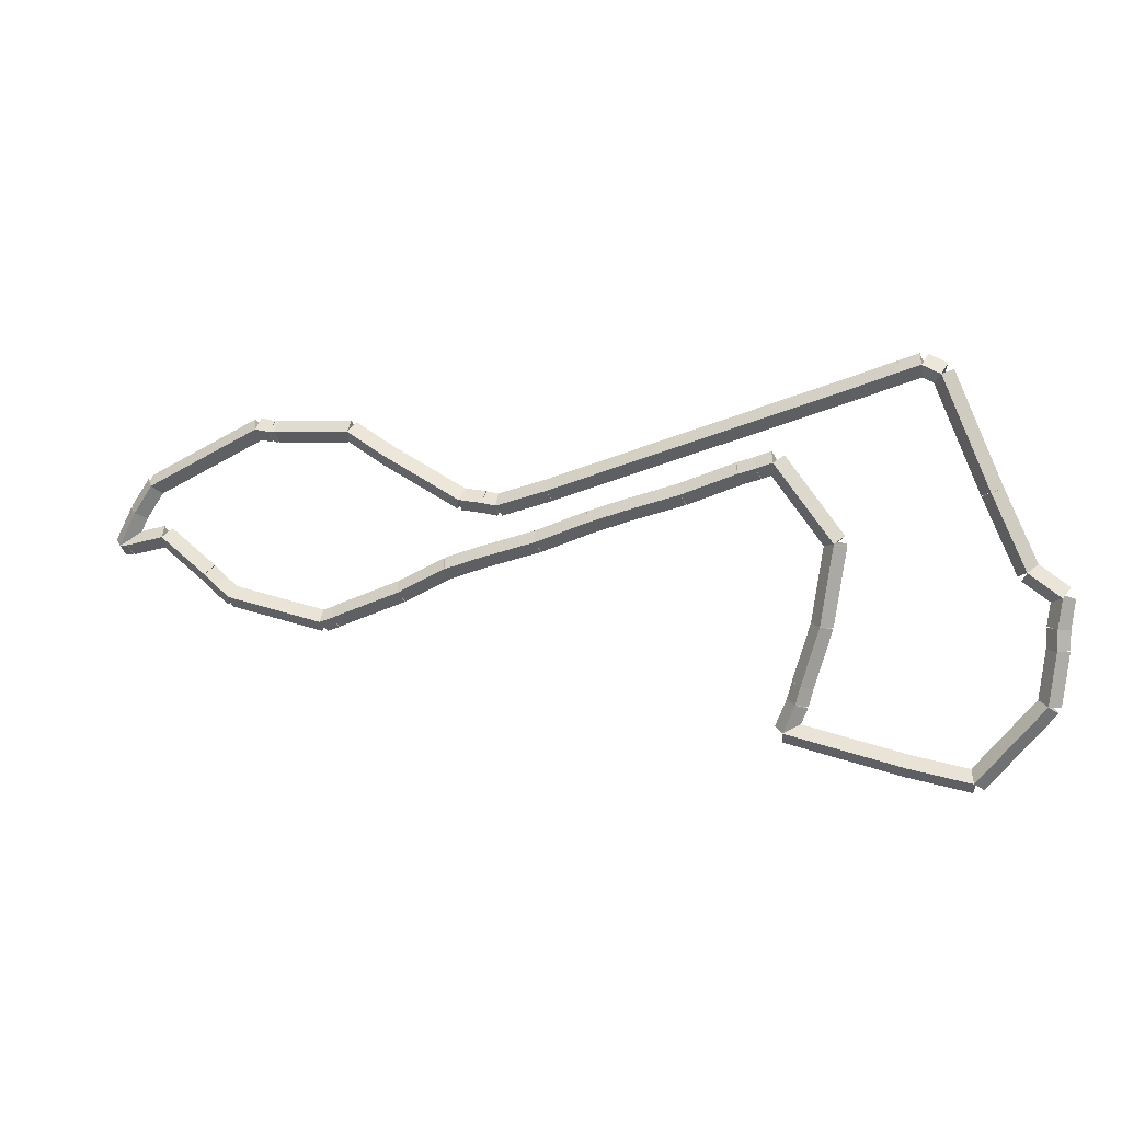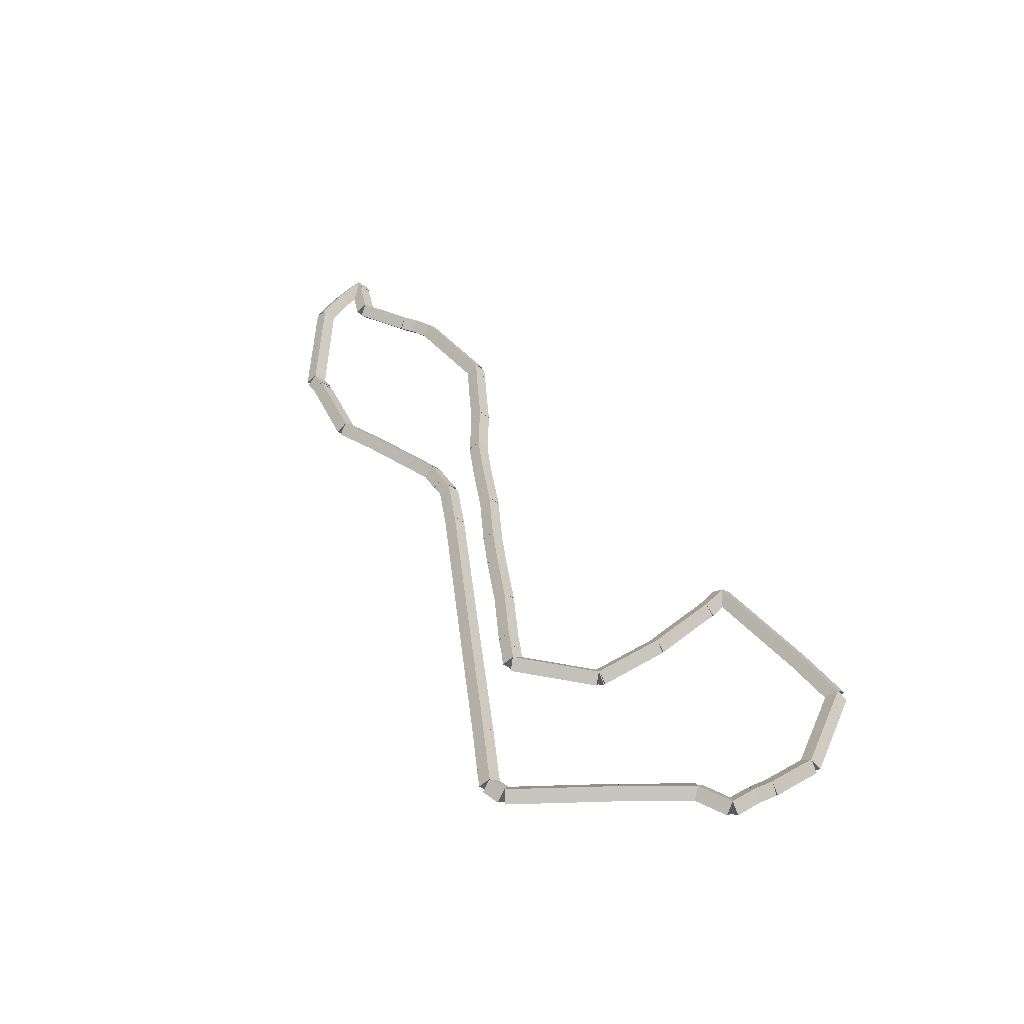
<metadata>
{"format":"obj","ext":"obj","renderer":"f3d","projection":"perspective","resolution":1024,"background":"white","views":[{"elev":6.1,"azim":-161.6,"up":"+Y"},{"elev":44.7,"azim":-115.6,"up":"+Z"}]}
</metadata>
<code>
g offsets
v 4.481 47.45 0.1
v 4.503 47.36 -1.034e-14
v 4.481 47.45 -0.1
v 4.46 47.55 3.107e-14
v 3.505 47.24 0.1
v 3.526 47.14 -1.034e-14
v 3.505 47.24 -0.1
v 3.483 47.34 3.107e-14
f 1 2 3 4
f 6 2 1 5
f 5 1 4 8
f 6 5 8 7
f 8 4 3 7
f 7 3 2 6
g offsets
v 4.58 47.48 0.1
v 4.602 47.38 -1.034e-14
v 4.58 47.48 -0.1
v 4.559 47.57 3.107e-14
v 4.481 47.45 0.1
v 4.503 47.36 -1.034e-14
v 4.481 47.45 -0.1
v 4.46 47.55 3.107e-14
f 9 10 11 12
f 14 10 9 13
f 13 9 12 16
f 14 13 16 15
f 16 12 11 15
f 15 11 10 14
g offsets
v 4.576 47.49 0.1
v 4.667 47.53 -1.034e-14
v 4.576 47.49 -0.1
v 4.485 47.44 3.107e-14
v 4.58 47.48 0.1
v 4.671 47.52 -1.034e-14
v 4.58 47.48 -0.1
v 4.489 47.44 3.107e-14
f 17 18 19 20
f 22 18 17 21
f 21 17 20 24
f 22 21 24 23
f 24 20 19 23
f 23 19 18 22
g offsets
v 4.473 47.73 0.1
v 4.566 47.77 -1.034e-14
v 4.473 47.73 -0.1
v 4.381 47.69 3.107e-14
v 4.576 47.49 0.1
v 4.668 47.52 -1.034e-14
v 4.576 47.49 -0.1
v 4.484 47.45 3.107e-14
f 25 26 27 28
f 30 26 25 29
f 29 25 28 32
f 30 29 32 31
f 32 28 27 31
f 31 27 26 30
g offsets
v 4.429 47.89 0.1
v 4.525 47.92 -1.034e-14
v 4.429 47.89 -0.1
v 4.332 47.87 3.107e-14
v 4.473 47.73 0.1
v 4.57 47.76 -1.034e-14
v 4.473 47.73 -0.1
v 4.377 47.7 3.107e-14
f 33 34 35 36
f 38 34 33 37
f 37 33 36 40
f 38 37 40 39
f 40 36 35 39
f 39 35 34 38
g offsets
v 4.266 48.42 0.1
v 4.361 48.45 -1.034e-14
v 4.266 48.42 -0.1
v 4.17 48.39 3.107e-14
v 4.429 47.89 0.1
v 4.524 47.92 -1.034e-14
v 4.429 47.89 -0.1
v 4.333 47.86 3.107e-14
f 41 42 43 44
f 46 42 41 45
f 45 41 44 48
f 46 45 48 47
f 48 44 43 47
f 47 43 42 46
g offsets
v 4.158 49.12 0.1
v 4.257 49.13 7.451e-09
v 4.158 49.12 -0.1
v 4.06 49.1 -7.451e-09
v 4.266 48.42 0.1
v 4.365 48.43 7.451e-09
v 4.266 48.42 -0.1
v 4.167 48.4 -7.451e-09
f 49 50 51 52
f 54 50 49 53
f 53 49 52 56
f 54 53 56 55
f 56 52 51 55
f 55 51 50 54
g offsets
v 4.157 49.12 0.1
v 4.256 49.14 -1.034e-14
v 4.157 49.12 -0.1
v 4.058 49.11 3.107e-14
v 4.158 49.12 0.1
v 4.257 49.13 -1.034e-14
v 4.158 49.12 -0.1
v 4.06 49.1 3.107e-14
f 57 58 59 60
f 62 58 57 61
f 61 57 60 64
f 62 61 64 63
f 64 60 59 63
f 63 59 58 62
g offsets
v 4.156 49.13 0.1
v 4.256 49.14 -1.034e-14
v 4.156 49.13 -0.1
v 4.057 49.13 3.107e-14
v 4.157 49.12 0.1
v 4.257 49.13 -1.034e-14
v 4.157 49.12 -0.1
v 4.057 49.12 3.107e-14
f 65 66 67 68
f 70 66 65 69
f 69 65 68 72
f 70 69 72 71
f 72 68 67 71
f 71 67 66 70
g offsets
v 4.692 49.82 0.1
v 4.77 49.75 -1.034e-14
v 4.692 49.82 -0.1
v 4.613 49.88 3.107e-14
v 4.156 49.13 0.1
v 4.235 49.07 -1.034e-14
v 4.156 49.13 -0.1
v 4.078 49.2 3.107e-14
f 73 74 75 76
f 78 74 73 77
f 77 73 76 80
f 78 77 80 79
f 80 76 75 79
f 79 75 74 78
g offsets
v 4.843 49.76 0.1
v 4.809 49.67 -3.725e-09
v 4.843 49.76 -0.1
v 4.877 49.86 3.725e-09
v 4.692 49.82 0.1
v 4.658 49.72 -3.725e-09
v 4.692 49.82 -0.1
v 4.725 49.91 3.725e-09
f 81 82 83 84
f 86 82 81 85
f 85 81 84 88
f 86 85 88 87
f 88 84 83 87
f 87 83 82 86
g offsets
v 5.002 49.71 0.1
v 4.973 49.62 3.725e-09
v 5.002 49.71 -0.1
v 5.031 49.81 -3.725e-09
v 4.843 49.76 0.1
v 4.814 49.67 3.725e-09
v 4.843 49.76 -0.1
v 4.872 49.86 -3.725e-09
f 89 90 91 92
f 94 90 89 93
f 93 89 92 96
f 94 93 96 95
f 96 92 91 95
f 95 91 90 94
g offsets
v 5.509 49.52 0.1
v 5.473 49.43 -1.034e-14
v 5.509 49.52 -0.1
v 5.544 49.62 3.107e-14
v 5.002 49.71 0.1
v 4.967 49.62 -1.034e-14
v 5.002 49.71 -0.1
v 5.037 49.81 3.107e-14
f 97 98 99 100
f 102 98 97 101
f 101 97 100 104
f 102 101 104 103
f 104 100 99 103
f 103 99 98 102
g offsets
v 6.019 49.37 0.1
v 5.99 49.27 -1.034e-14
v 6.019 49.37 -0.1
v 6.048 49.46 3.107e-14
v 5.509 49.52 0.1
v 5.479 49.43 -1.034e-14
v 5.509 49.52 -0.1
v 5.538 49.62 3.107e-14
f 105 106 107 108
f 110 106 105 109
f 109 105 108 112
f 110 109 112 111
f 112 108 107 111
f 111 107 106 110
g offsets
v 6.354 49.26 0.1
v 6.323 49.16 -1.034e-14
v 6.354 49.26 -0.1
v 6.386 49.35 3.107e-14
v 6.019 49.37 0.1
v 5.987 49.27 -1.034e-14
v 6.019 49.37 -0.1
v 6.05 49.46 3.107e-14
f 113 114 115 116
f 118 114 113 117
f 117 113 116 120
f 118 117 120 119
f 120 116 115 119
f 119 115 114 118
g offsets
v 6.847 49.07 0.1
v 6.811 48.97 1.49e-08
v 6.847 49.07 -0.1
v 6.883 49.16 -1.49e-08
v 6.354 49.26 0.1
v 6.319 49.16 1.49e-08
v 6.354 49.26 -0.1
v 6.39 49.35 -1.49e-08
f 121 122 123 124
f 126 122 121 125
f 125 121 124 128
f 126 125 128 127
f 128 124 123 127
f 127 123 122 126
g offsets
v 7.346 48.92 0.1
v 7.317 48.82 -1.034e-14
v 7.346 48.92 -0.1
v 7.374 49.01 3.107e-14
v 6.847 49.07 0.1
v 6.819 48.97 -1.034e-14
v 6.847 49.07 -0.1
v 6.876 49.16 3.107e-14
f 129 130 131 132
f 134 130 129 133
f 133 129 132 136
f 134 133 136 135
f 136 132 131 135
f 135 131 130 134
g offsets
v 7.524 48.86 0.1
v 7.493 48.76 -1.034e-14
v 7.524 48.86 -0.1
v 7.555 48.95 3.107e-14
v 7.346 48.92 0.1
v 7.315 48.82 -1.034e-14
v 7.346 48.92 -0.1
v 7.377 49.01 3.107e-14
f 137 138 139 140
f 142 138 137 141
f 141 137 140 144
f 142 141 144 143
f 144 140 139 143
f 143 139 138 142
g offsets
v 7.707 48.8 0.1
v 7.675 48.7 -3.725e-09
v 7.707 48.8 -0.1
v 7.739 48.89 3.725e-09
v 7.524 48.86 0.1
v 7.492 48.76 -3.725e-09
v 7.524 48.86 -0.1
v 7.556 48.95 3.725e-09
f 145 146 147 148
f 150 146 145 149
f 149 145 148 152
f 150 149 152 151
f 152 148 147 151
f 151 147 146 150
g offsets
v 8.17 48.56 0.1
v 8.125 48.47 -1.034e-14
v 8.17 48.56 -0.1
v 8.215 48.65 3.107e-14
v 7.707 48.8 0.1
v 7.662 48.71 -1.034e-14
v 7.707 48.8 -0.1
v 7.752 48.89 3.107e-14
f 153 154 155 156
f 158 154 153 157
f 157 153 156 160
f 158 157 160 159
f 160 156 155 159
f 159 155 154 158
g offsets
v 8.705 48.35 0.1
v 8.668 48.26 -1.034e-14
v 8.705 48.35 -0.1
v 8.741 48.45 3.107e-14
v 8.17 48.56 0.1
v 8.133 48.47 -1.034e-14
v 8.17 48.56 -0.1
v 8.206 48.66 3.107e-14
f 161 162 163 164
f 166 162 161 165
f 165 161 164 168
f 166 165 168 167
f 168 164 163 167
f 167 163 162 166
g offsets
v 8.828 48.3 0.1
v 8.789 48.21 -1.034e-14
v 8.828 48.3 -0.1
v 8.866 48.4 3.107e-14
v 8.705 48.35 0.1
v 8.666 48.26 -1.034e-14
v 8.705 48.35 -0.1
v 8.743 48.45 3.107e-14
f 169 170 171 172
f 174 170 169 173
f 173 169 172 176
f 174 173 176 175
f 176 172 171 175
f 175 171 170 174
g offsets
v 8.949 48.26 0.1
v 8.916 48.17 -3.725e-09
v 8.949 48.26 -0.1
v 8.982 48.36 3.725e-09
v 8.828 48.3 0.1
v 8.795 48.21 -3.725e-09
v 8.828 48.3 -0.1
v 8.861 48.4 3.725e-09
f 177 178 179 180
f 182 178 177 181
f 181 177 180 184
f 182 181 184 183
f 184 180 179 183
f 183 179 178 182
g offsets
v 9.876 48.46 0.1
v 9.897 48.36 1.49e-08
v 9.876 48.46 -0.1
v 9.856 48.55 -1.49e-08
v 8.949 48.26 0.1
v 8.969 48.16 1.49e-08
v 8.949 48.26 -0.1
v 8.928 48.36 -1.49e-08
f 185 186 187 188
f 190 186 185 189
f 189 185 188 192
f 190 189 192 191
f 192 188 187 191
f 191 187 186 190
g offsets
v 10.02 48.56 0.1
v 10.08 48.48 7.451e-09
v 10.02 48.56 -0.1
v 9.961 48.64 -7.451e-09
v 9.876 48.46 0.1
v 9.935 48.38 7.451e-09
v 9.876 48.46 -0.1
v 9.817 48.54 -7.451e-09
f 193 194 195 196
f 198 194 193 197
f 197 193 196 200
f 198 197 200 199
f 200 196 195 199
f 199 195 194 198
g offsets
v 10.13 48.66 0.1
v 10.2 48.59 -1.034e-14
v 10.13 48.66 -0.1
v 10.07 48.74 3.107e-14
v 10.02 48.56 0.1
v 10.09 48.49 -1.034e-14
v 10.02 48.56 -0.1
v 9.953 48.64 3.107e-14
f 201 202 203 204
f 206 202 201 205
f 205 201 204 208
f 206 205 208 207
f 208 204 203 207
f 207 203 202 206
g offsets
v 10.57 49 0.1
v 10.64 48.92 -1.034e-14
v 10.57 49 -0.1
v 10.51 49.08 3.107e-14
v 10.13 48.66 0.1
v 10.19 48.58 -1.034e-14
v 10.13 48.66 -0.1
v 10.07 48.74 3.107e-14
f 209 210 211 212
f 214 210 209 213
f 213 209 212 216
f 214 213 216 215
f 216 212 211 215
f 215 211 210 214
g offsets
v 10.95 48.91 0.1
v 10.92 48.82 7.451e-09
v 10.95 48.91 -0.1
v 10.97 49.01 -7.451e-09
v 10.57 49 0.1
v 10.55 48.9 7.451e-09
v 10.57 49 -0.1
v 10.6 49.1 -7.451e-09
f 217 218 219 220
f 222 218 217 221
f 221 217 220 224
f 222 221 224 223
f 224 220 219 223
f 223 219 218 222
g offsets
v 11.02 48.91 0.1
v 11.02 48.81 -1.034e-14
v 11.02 48.91 -0.1
v 11.03 49.01 3.107e-14
v 10.95 48.91 0.1
v 10.94 48.81 -1.034e-14
v 10.95 48.91 -0.1
v 10.95 49.01 3.107e-14
f 225 226 227 228
f 230 226 225 229
f 229 225 228 232
f 230 229 232 231
f 232 228 227 231
f 231 227 226 230
g offsets
v 10.86 49.22 0.1
v 10.95 49.27 -1.034e-14
v 10.86 49.22 -0.1
v 10.77 49.17 3.107e-14
v 11.02 48.91 0.1
v 11.11 48.95 -1.034e-14
v 11.02 48.91 -0.1
v 10.93 48.86 3.107e-14
f 233 234 235 236
f 238 234 233 237
f 237 233 236 240
f 238 237 240 239
f 240 236 235 239
f 239 235 234 238
g offsets
v 10.68 49.48 0.1
v 10.76 49.54 -1.034e-14
v 10.68 49.48 -0.1
v 10.6 49.43 3.107e-14
v 10.86 49.22 0.1
v 10.94 49.28 -1.034e-14
v 10.86 49.22 -0.1
v 10.78 49.16 3.107e-14
f 241 242 243 244
f 246 242 241 245
f 245 241 244 248
f 246 245 248 247
f 248 244 243 247
f 247 243 242 246
g offsets
v 9.783 49.93 0.1
v 9.827 50.02 -1.034e-14
v 9.783 49.93 -0.1
v 9.738 49.84 3.107e-14
v 10.68 49.48 0.1
v 10.72 49.57 -1.034e-14
v 10.68 49.48 -0.1
v 10.63 49.39 3.107e-14
f 249 250 251 252
f 254 250 249 253
f 253 249 252 256
f 254 253 256 255
f 256 252 251 255
f 255 251 250 254
g offsets
v 9.578 50.03 0.1
v 9.623 50.12 -1.034e-14
v 9.578 50.03 -0.1
v 9.533 49.94 3.107e-14
v 9.783 49.93 0.1
v 9.827 50.02 -1.034e-14
v 9.783 49.93 -0.1
v 9.738 49.84 3.107e-14
f 257 258 259 260
f 262 258 257 261
f 261 257 260 264
f 262 261 264 263
f 264 260 259 263
f 263 259 258 262
g offsets
v 9.436 50.01 0.1
v 9.421 50.11 -1.034e-14
v 9.436 50.01 -0.1
v 9.451 49.91 3.107e-14
v 9.578 50.03 0.1
v 9.563 50.13 -1.034e-14
v 9.578 50.03 -0.1
v 9.593 49.93 3.107e-14
f 265 266 267 268
f 270 266 265 269
f 269 265 268 272
f 270 269 272 271
f 272 268 267 271
f 271 267 266 270
g offsets
v 9.429 50.02 0.1
v 9.48 50.1 -2.328e-10
v 9.429 50.02 -0.1
v 9.379 49.93 2.329e-10
v 9.436 50.01 0.1
v 9.487 50.1 -2.328e-10
v 9.436 50.01 -0.1
v 9.386 49.92 2.329e-10
f 273 274 275 276
f 278 274 273 277
f 277 273 276 280
f 278 277 280 279
f 280 276 275 279
f 279 275 274 278
g offsets
v 9.388 50.01 0.1
v 9.376 50.11 -1.034e-14
v 9.388 50.01 -0.1
v 9.4 49.91 3.107e-14
v 9.429 50.02 0.1
v 9.418 50.11 -1.034e-14
v 9.429 50.02 -0.1
v 9.441 49.92 3.107e-14
f 281 282 283 284
f 286 282 281 285
f 285 281 284 288
f 286 285 288 287
f 288 284 283 287
f 287 283 282 286
g offsets
v 8.649 50.02 0.1
v 8.651 50.12 -1.034e-14
v 8.649 50.02 -0.1
v 8.647 49.92 3.107e-14
v 9.388 50.01 0.1
v 9.39 50.11 -1.034e-14
v 9.388 50.01 -0.1
v 9.386 49.91 3.107e-14
f 289 290 291 292
f 294 290 289 293
f 293 289 292 296
f 294 293 296 295
f 296 292 291 295
f 295 291 290 294
g offsets
v 8.293 49.81 0.1
v 8.242 49.9 1.49e-08
v 8.293 49.81 -0.1
v 8.344 49.73 -1.49e-08
v 8.649 50.02 0.1
v 8.598 50.11 1.49e-08
v 8.649 50.02 -0.1
v 8.701 49.94 -1.49e-08
f 297 298 299 300
f 302 298 297 301
f 301 297 300 304
f 302 301 304 303
f 304 300 299 303
f 303 299 298 302
g offsets
v 7.568 49.43 0.1
v 7.521 49.52 -2.98e-08
v 7.568 49.43 -0.1
v 7.615 49.34 2.98e-08
v 8.293 49.81 0.1
v 8.246 49.9 -2.98e-08
v 8.293 49.81 -0.1
v 8.34 49.72 2.98e-08
f 305 306 307 308
f 310 306 305 309
f 309 305 308 312
f 310 309 312 311
f 312 308 307 311
f 311 307 306 310
g offsets
v 7.35 49.41 0.1
v 7.34 49.51 -1.034e-14
v 7.35 49.41 -0.1
v 7.36 49.31 3.107e-14
v 7.568 49.43 0.1
v 7.558 49.53 -1.034e-14
v 7.568 49.43 -0.1
v 7.578 49.33 3.107e-14
f 313 314 315 316
f 318 314 313 317
f 317 313 316 320
f 318 317 320 319
f 320 316 315 319
f 319 315 314 318
g offsets
v 7.214 49.38 0.1
v 7.198 49.48 -1.034e-14
v 7.214 49.38 -0.1
v 7.23 49.28 3.107e-14
v 7.35 49.41 0.1
v 7.334 49.5 -1.034e-14
v 7.35 49.41 -0.1
v 7.367 49.31 3.107e-14
f 321 322 323 324
f 326 322 321 325
f 325 321 324 328
f 326 325 328 327
f 328 324 323 327
f 327 323 322 326
g offsets
v 6.739 49.53 0.1
v 6.768 49.62 1.49e-08
v 6.739 49.53 -0.1
v 6.71 49.43 -1.49e-08
v 7.214 49.38 0.1
v 7.243 49.48 1.49e-08
v 7.214 49.38 -0.1
v 7.185 49.29 -1.49e-08
f 329 330 331 332
f 334 330 329 333
f 333 329 332 336
f 334 333 336 335
f 336 332 331 335
f 335 331 330 334
g offsets
v 5.793 49.85 0.1
v 5.825 49.94 -1.034e-14
v 5.793 49.85 -0.1
v 5.76 49.76 3.107e-14
v 6.739 49.53 0.1
v 6.771 49.62 -1.034e-14
v 6.739 49.53 -0.1
v 6.707 49.43 3.107e-14
f 337 338 339 340
f 342 338 337 341
f 341 337 340 344
f 342 341 344 343
f 344 340 339 343
f 343 339 338 342
g offsets
v 5.39 49.99 0.1
v 5.422 50.08 -1.034e-14
v 5.39 49.99 -0.1
v 5.358 49.89 3.107e-14
v 5.793 49.85 0.1
v 5.825 49.94 -1.034e-14
v 5.793 49.85 -0.1
v 5.76 49.76 3.107e-14
f 345 346 347 348
f 350 346 345 349
f 349 345 348 352
f 350 349 352 351
f 352 348 347 351
f 351 347 346 350
g offsets
v 4.443 50.31 0.1
v 4.475 50.4 -1.034e-14
v 4.443 50.31 -0.1
v 4.411 50.21 3.107e-14
v 5.39 49.99 0.1
v 5.422 50.08 -1.034e-14
v 5.39 49.99 -0.1
v 5.358 49.89 3.107e-14
f 353 354 355 356
f 358 354 353 357
f 357 353 356 360
f 358 357 360 359
f 360 356 355 359
f 359 355 354 358
g offsets
v 4.038 50.45 0.1
v 4.071 50.54 -1.034e-14
v 4.038 50.45 -0.1
v 4.006 50.35 3.107e-14
v 4.443 50.31 0.1
v 4.475 50.4 -1.034e-14
v 4.443 50.31 -0.1
v 4.411 50.21 3.107e-14
f 361 362 363 364
f 366 362 361 365
f 365 361 364 368
f 366 365 368 367
f 368 364 363 367
f 367 363 362 366
g offsets
v 3.623 50.59 0.1
v 3.656 50.69 -1.49e-08
v 3.623 50.59 -0.1
v 3.59 50.5 1.49e-08
v 4.038 50.45 0.1
v 4.072 50.54 -1.49e-08
v 4.038 50.45 -0.1
v 4.005 50.35 1.49e-08
f 369 370 371 372
f 374 370 369 373
f 373 369 372 376
f 374 373 376 375
f 376 372 371 375
f 375 371 370 374
g offsets
v 3.441 50.65 0.1
v 3.473 50.75 -1.034e-14
v 3.441 50.65 -0.1
v 3.409 50.56 3.107e-14
v 3.623 50.59 0.1
v 3.655 50.69 -1.034e-14
v 3.623 50.59 -0.1
v 3.591 50.5 3.107e-14
f 377 378 379 380
f 382 378 377 381
f 381 377 380 384
f 382 381 384 383
f 384 380 379 383
f 383 379 378 382
g offsets
v 3.276 50.58 0.1
v 3.234 50.67 -1.034e-14
v 3.276 50.58 -0.1
v 3.317 50.49 3.107e-14
v 3.441 50.65 0.1
v 3.4 50.75 -1.034e-14
v 3.441 50.65 -0.1
v 3.482 50.56 3.107e-14
f 385 386 387 388
f 390 386 385 389
f 389 385 388 392
f 390 389 392 391
f 392 388 387 391
f 391 387 386 390
g offsets
v 2.875 49.66 0.1
v 2.783 49.7 -1.034e-14
v 2.875 49.66 -0.1
v 2.966 49.62 3.107e-14
v 3.276 50.58 0.1
v 3.184 50.62 -1.034e-14
v 3.276 50.58 -0.1
v 3.367 50.54 3.107e-14
f 393 394 395 396
f 398 394 393 397
f 397 393 396 400
f 398 397 400 399
f 400 396 395 399
f 399 395 394 398
g offsets
v 2.849 49.6 0.1
v 2.758 49.65 -1.034e-14
v 2.849 49.6 -0.1
v 2.941 49.56 3.107e-14
v 2.875 49.66 0.1
v 2.783 49.7 -1.034e-14
v 2.875 49.66 -0.1
v 2.966 49.62 3.107e-14
f 401 402 403 404
f 406 402 401 405
f 405 401 404 408
f 406 405 408 407
f 408 404 403 407
f 407 403 402 406
g offsets
v 2.845 49.6 0.1
v 2.756 49.64 -1.034e-14
v 2.845 49.6 -0.1
v 2.935 49.55 3.107e-14
v 2.849 49.6 0.1
v 2.76 49.65 -1.034e-14
v 2.849 49.6 -0.1
v 2.939 49.56 3.107e-14
f 409 410 411 412
f 414 410 409 413
f 413 409 412 416
f 414 413 416 415
f 416 412 411 415
f 415 411 410 414
g offsets
v 2.538 48.94 0.1
v 2.448 48.99 -1.034e-14
v 2.538 48.94 -0.1
v 2.629 48.9 3.107e-14
v 2.845 49.6 0.1
v 2.755 49.64 -1.034e-14
v 2.845 49.6 -0.1
v 2.936 49.55 3.107e-14
f 417 418 419 420
f 422 418 417 421
f 421 417 420 424
f 422 421 424 423
f 424 420 419 423
f 423 419 418 422
g offsets
v 2.246 48.74 0.1
v 2.19 48.83 -1.034e-14
v 2.246 48.74 -0.1
v 2.303 48.66 3.107e-14
v 2.538 48.94 0.1
v 2.482 49.03 -1.034e-14
v 2.538 48.94 -0.1
v 2.595 48.86 3.107e-14
f 425 426 427 428
f 430 426 425 429
f 429 425 428 432
f 430 429 432 431
f 432 428 427 431
f 431 427 426 430
g offsets
v 2.281 48.48 0.1
v 2.182 48.47 -1.034e-14
v 2.281 48.48 -0.1
v 2.38 48.5 3.107e-14
v 2.246 48.74 0.1
v 2.147 48.73 -1.034e-14
v 2.246 48.74 -0.1
v 2.346 48.76 3.107e-14
f 433 434 435 436
f 438 434 433 437
f 437 433 436 440
f 438 437 440 439
f 440 436 435 439
f 439 435 434 438
g offsets
v 2.282 48.3 0.1
v 2.182 48.3 -1.034e-14
v 2.282 48.3 -0.1
v 2.382 48.3 3.107e-14
v 2.281 48.48 0.1
v 2.181 48.48 -1.034e-14
v 2.281 48.48 -0.1
v 2.381 48.48 3.107e-14
f 441 442 443 444
f 446 442 441 445
f 445 441 444 448
f 446 445 448 447
f 448 444 443 447
f 447 443 442 446
g offsets
v 2.34 47.83 0.1
v 2.241 47.82 -1.034e-14
v 2.34 47.83 -0.1
v 2.439 47.84 3.107e-14
v 2.282 48.3 0.1
v 2.183 48.28 -1.034e-14
v 2.282 48.3 -0.1
v 2.381 48.31 3.107e-14
f 449 450 451 452
f 454 450 449 453
f 453 449 452 456
f 454 453 456 455
f 456 452 451 455
f 455 451 450 454
g offsets
v 2.937 47.14 0.1
v 2.861 47.08 -2.98e-08
v 2.937 47.14 -0.1
v 3.012 47.21 2.98e-08
v 2.34 47.83 0.1
v 2.265 47.77 -2.98e-08
v 2.34 47.83 -0.1
v 2.416 47.9 2.98e-08
f 457 458 459 460
f 462 458 457 461
f 461 457 460 464
f 462 461 464 463
f 464 460 459 463
f 463 459 458 462
g offsets
v 3.505 47.24 0.1
v 3.521 47.14 7.451e-09
v 3.505 47.24 -0.1
v 3.488 47.34 -7.451e-09
v 2.937 47.14 0.1
v 2.953 47.04 7.451e-09
v 2.937 47.14 -0.1
v 2.92 47.24 -7.451e-09
f 465 466 467 468
f 470 466 465 469
f 469 465 468 472
f 470 469 472 471
f 472 468 467 471
f 471 467 466 470

</code>
